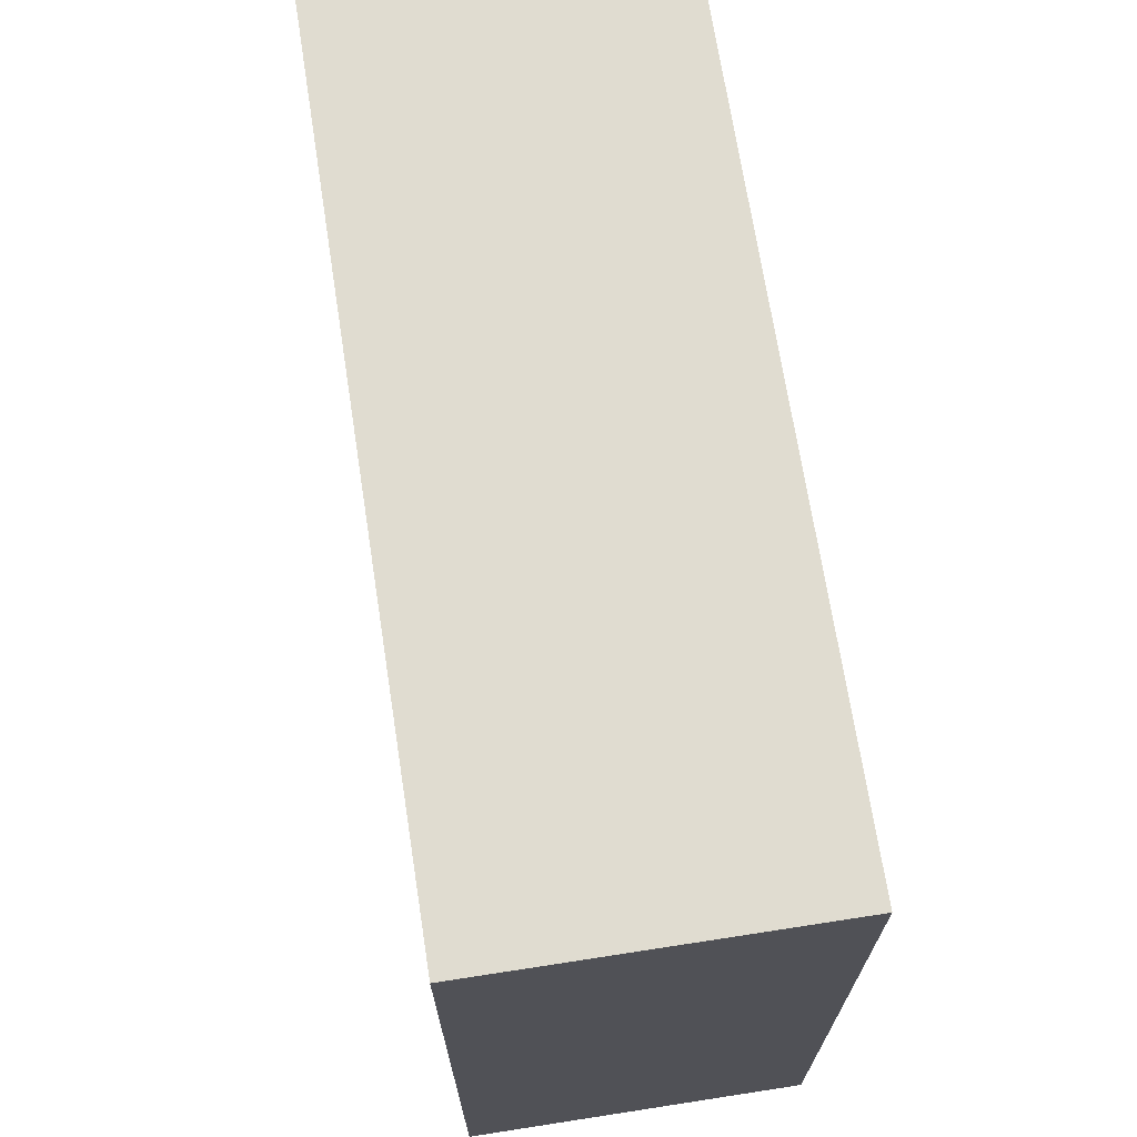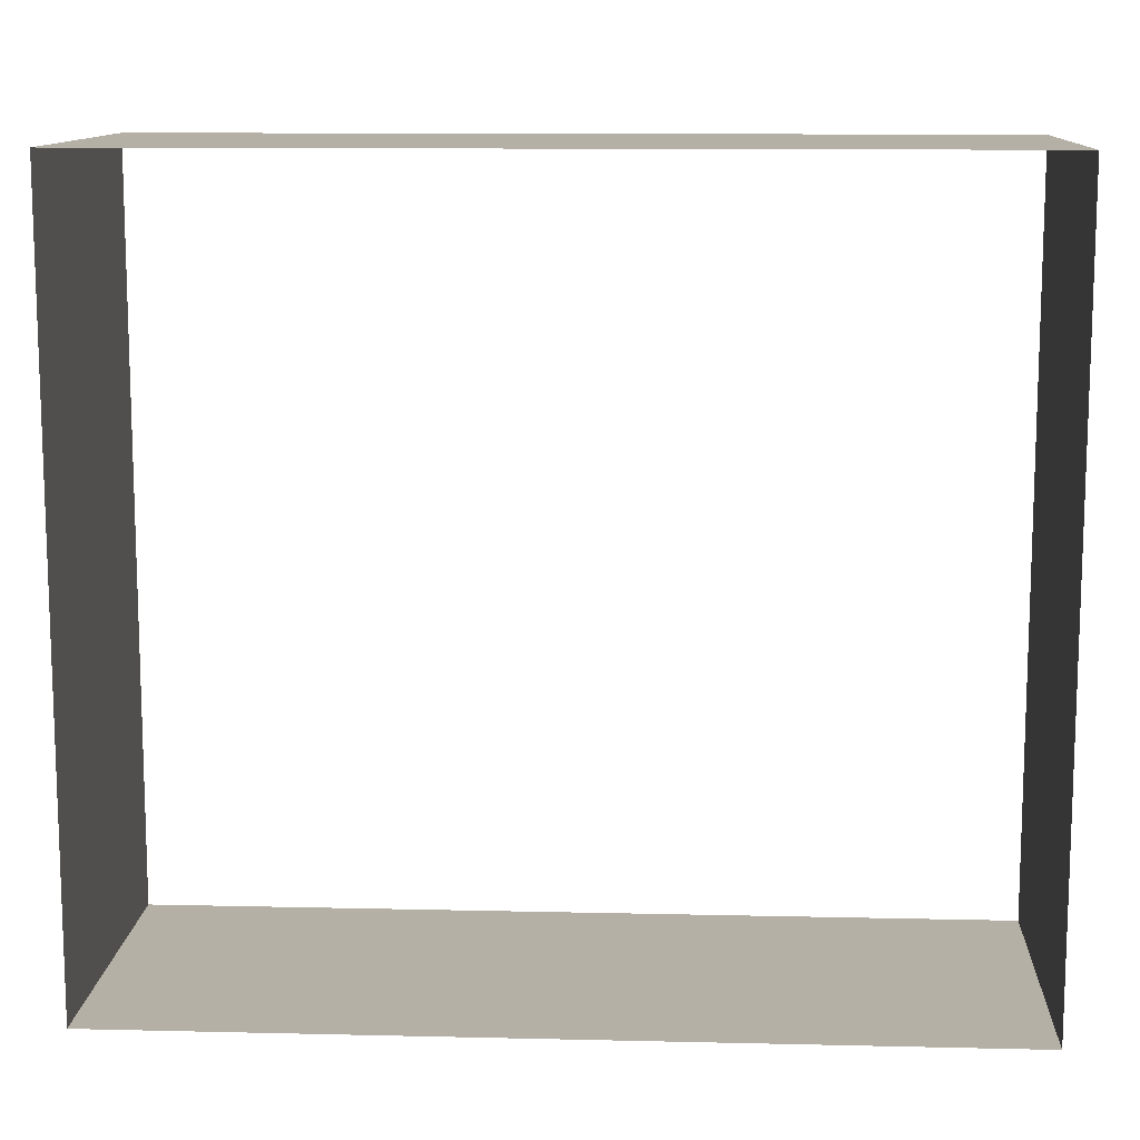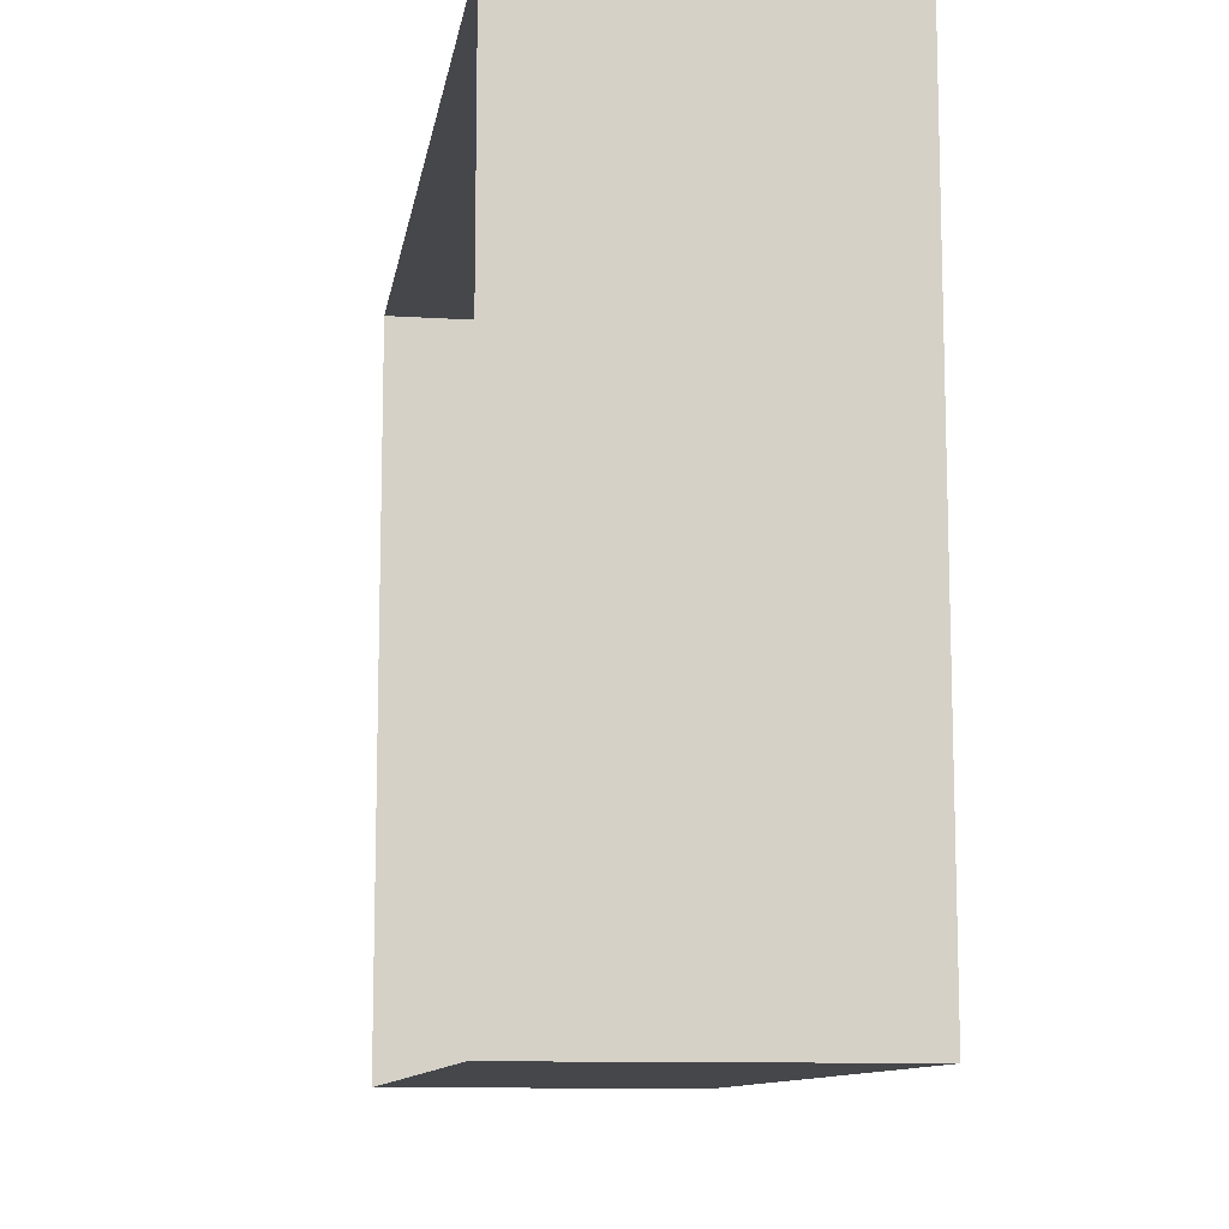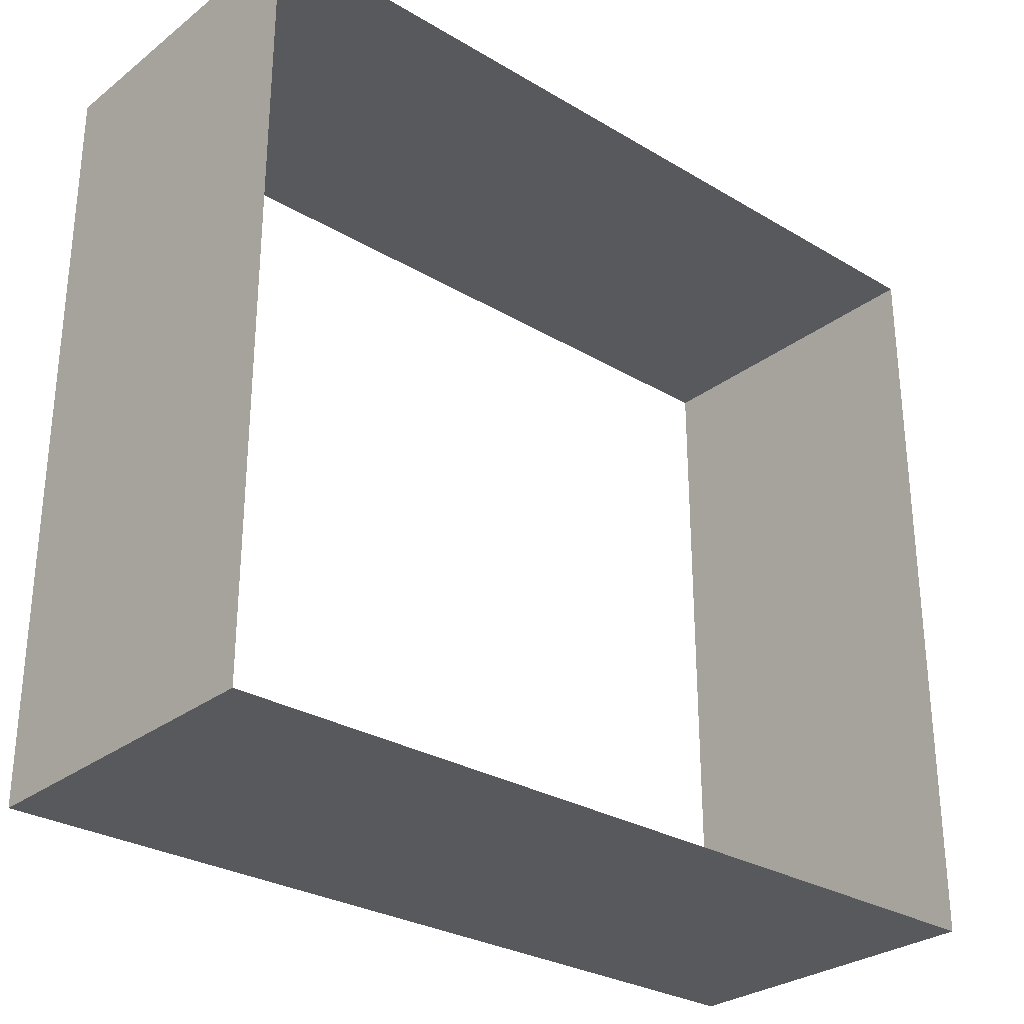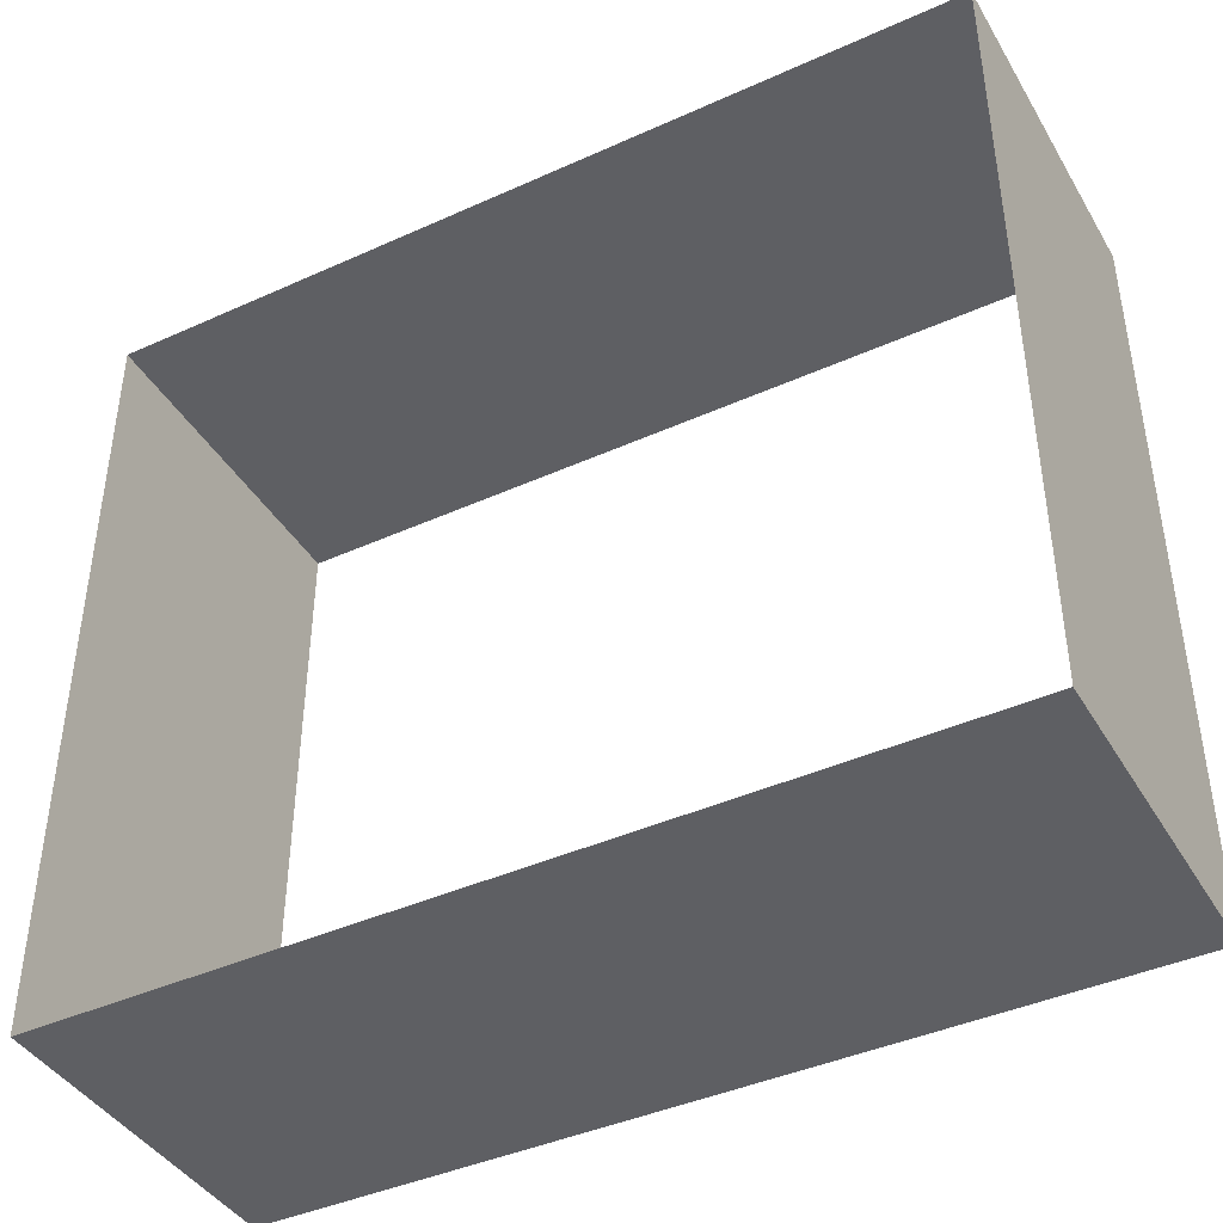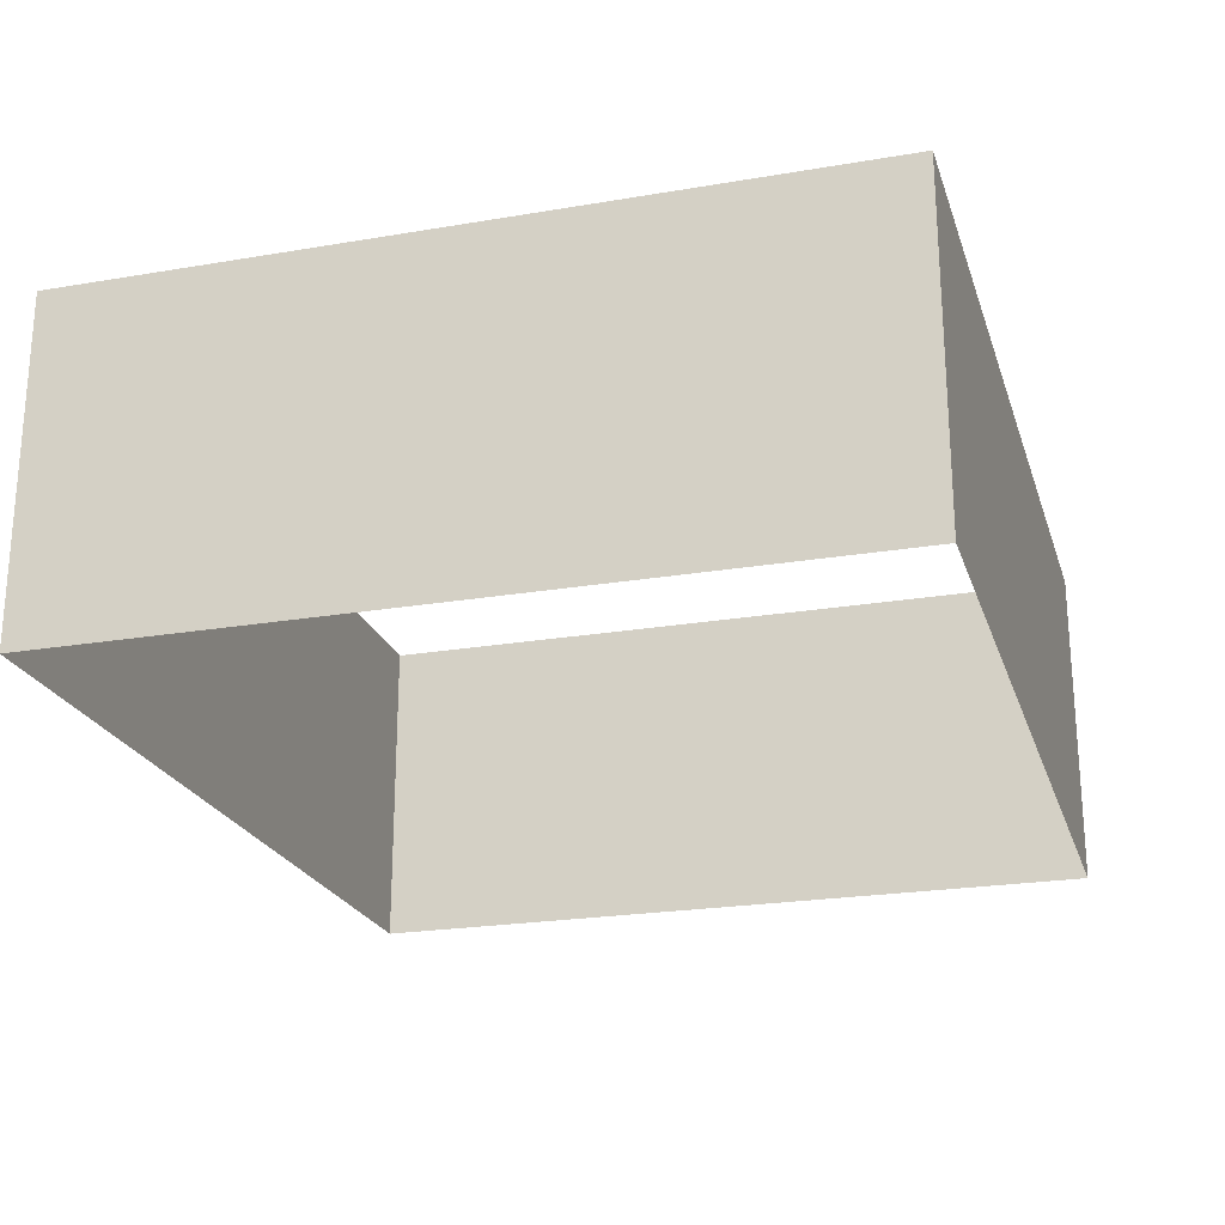
<metadata>
{"format":"obj","ext":"obj","renderer":"f3d","projection":"perspective","resolution":1024,"background":"white","views":[{"elev":69.6,"azim":81.2,"up":"+Z"},{"elev":11.7,"azim":3.2,"up":"+Z"},{"elev":-10.8,"azim":81.0,"up":"+Z"},{"elev":-29.0,"azim":-41.5,"up":"+Z"},{"elev":-41.9,"azim":28.5,"up":"+Z"},{"elev":-22.8,"azim":106.2,"up":"+Y"}]}
</metadata>
<code>
o pasted__pCube1
v -314 0.2 -82
v -297 0.2 -82
v -314 6.7 -82
v -297 6.7 -82
v -314 6.7 -97
v -297 6.7 -97
v -314 0.2 -97
v -297 0.2 -97
f 1 2 4 3
f 5 6 8 7
f 2 8 6 4
f 7 1 3 5

</code>
